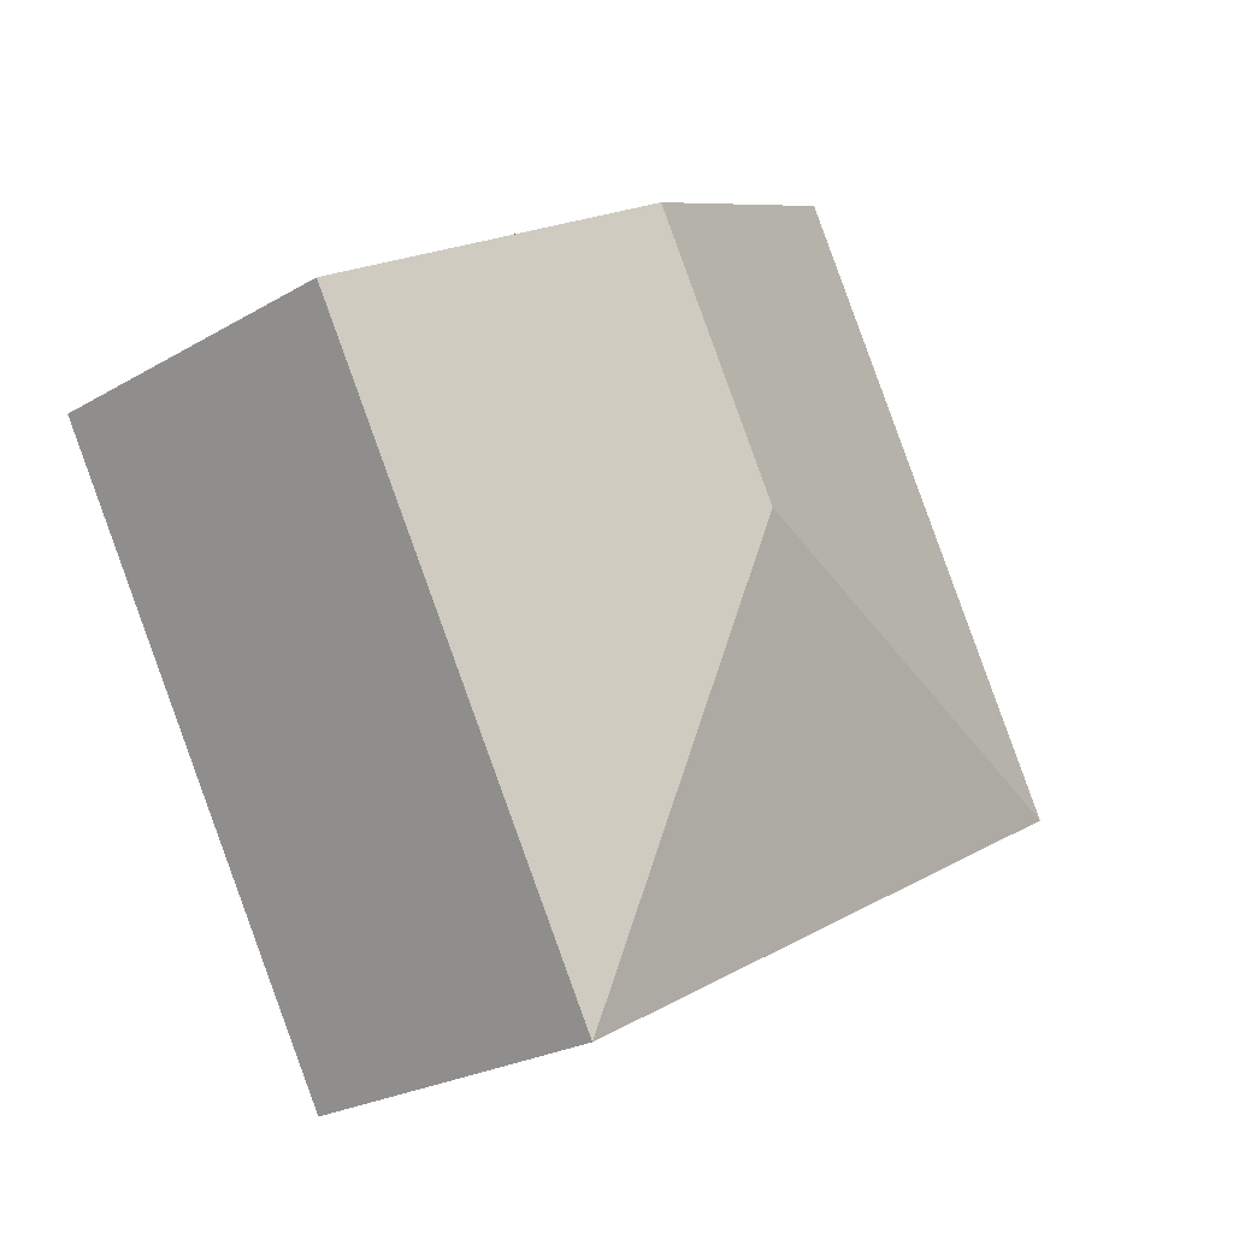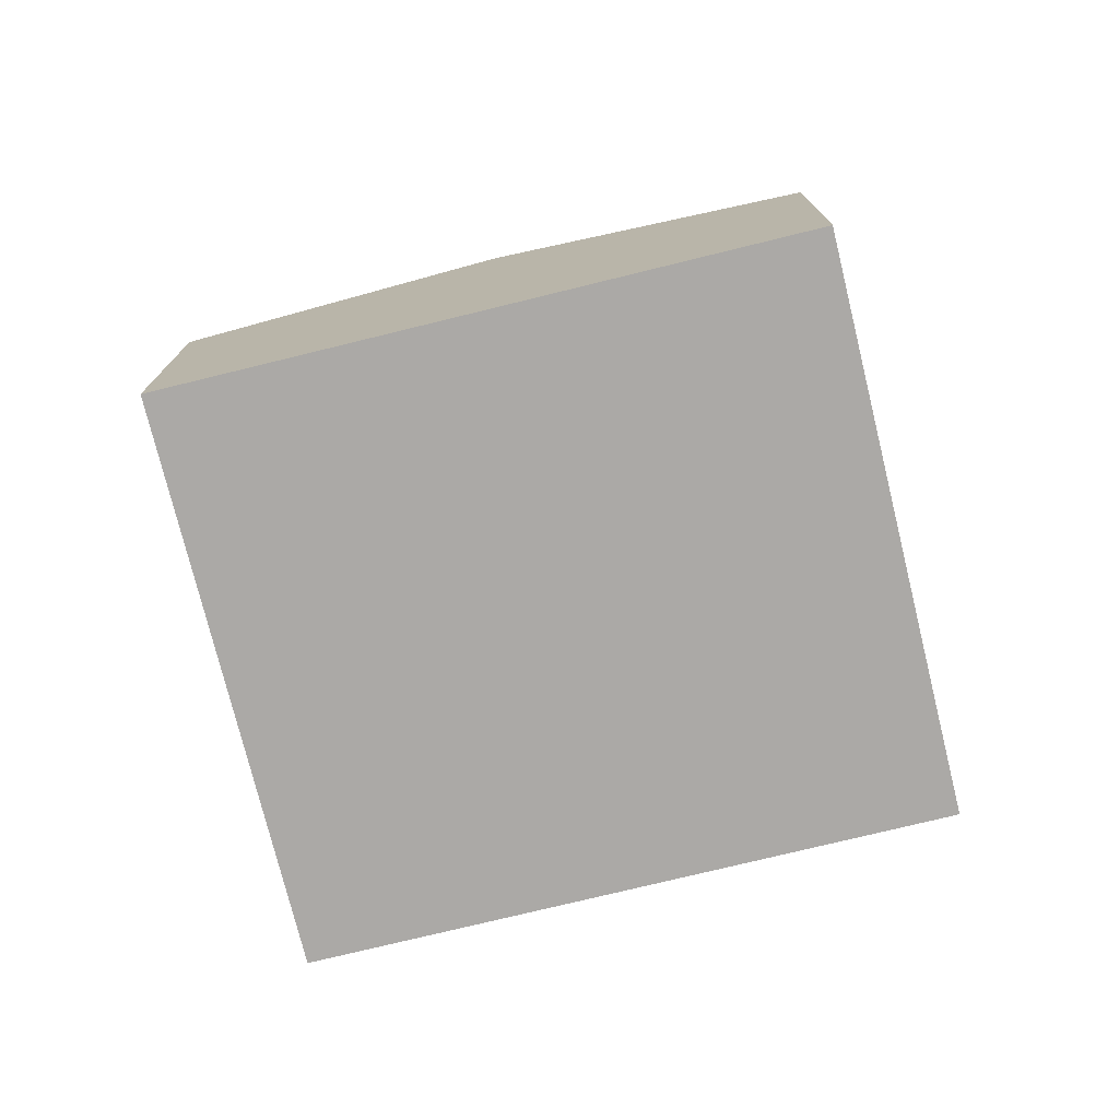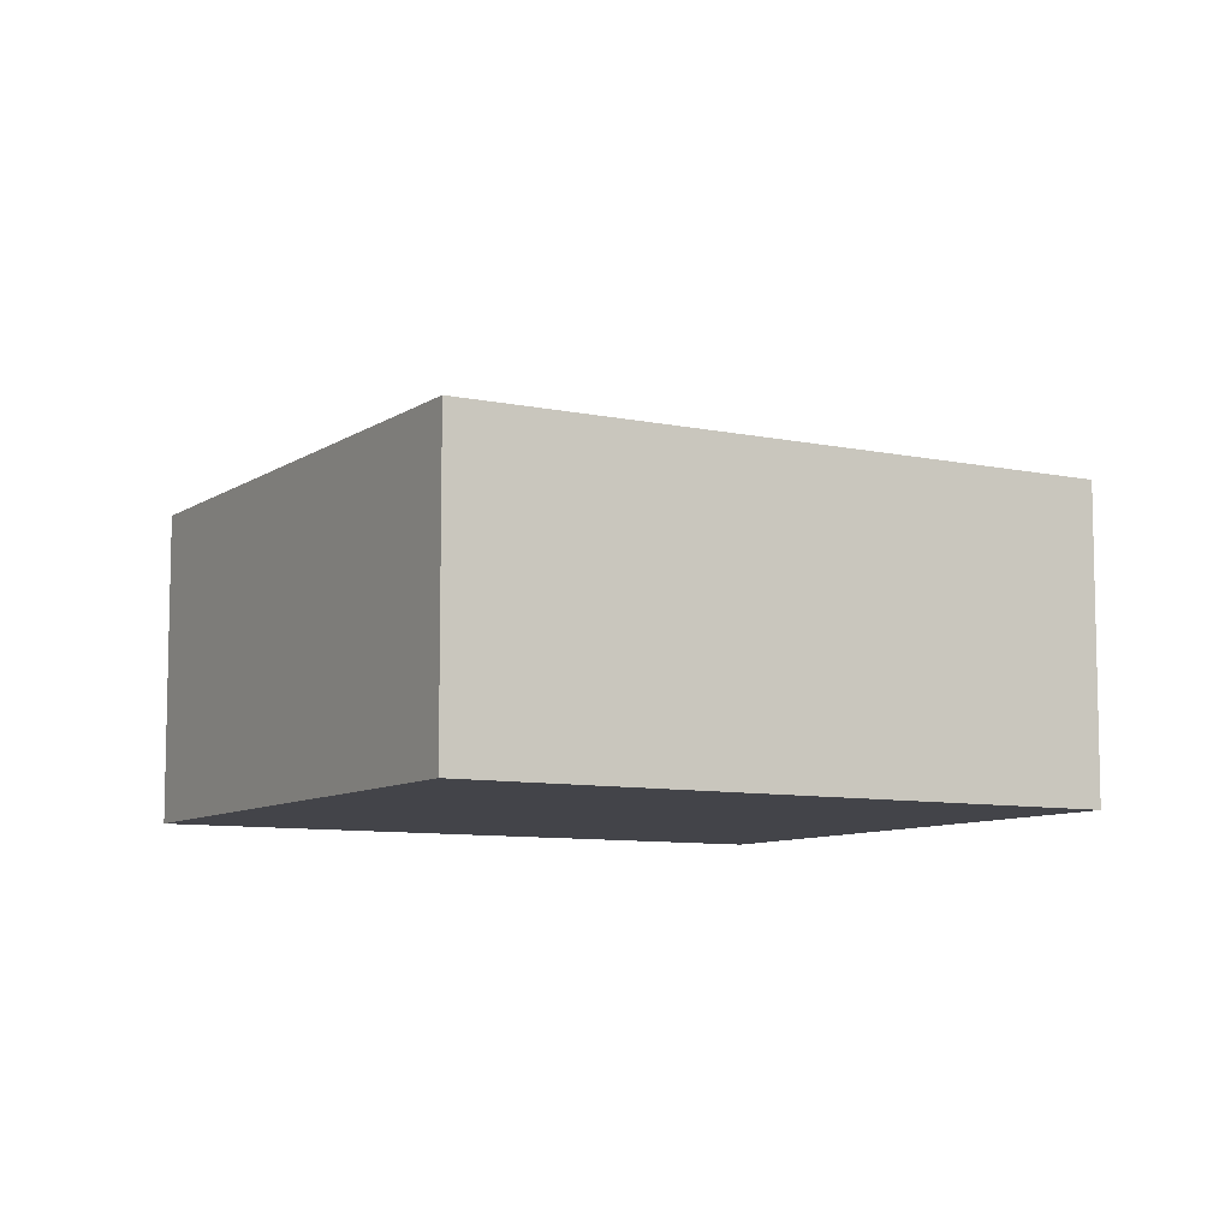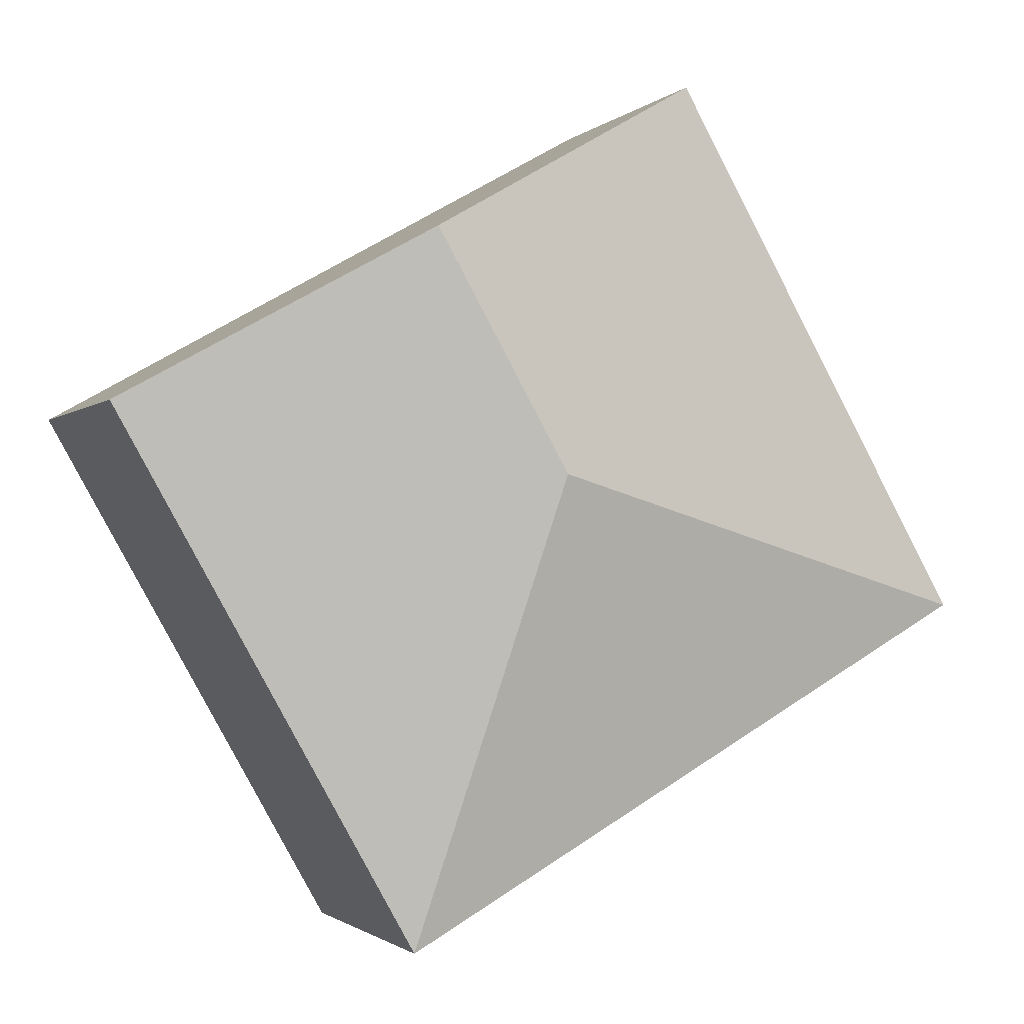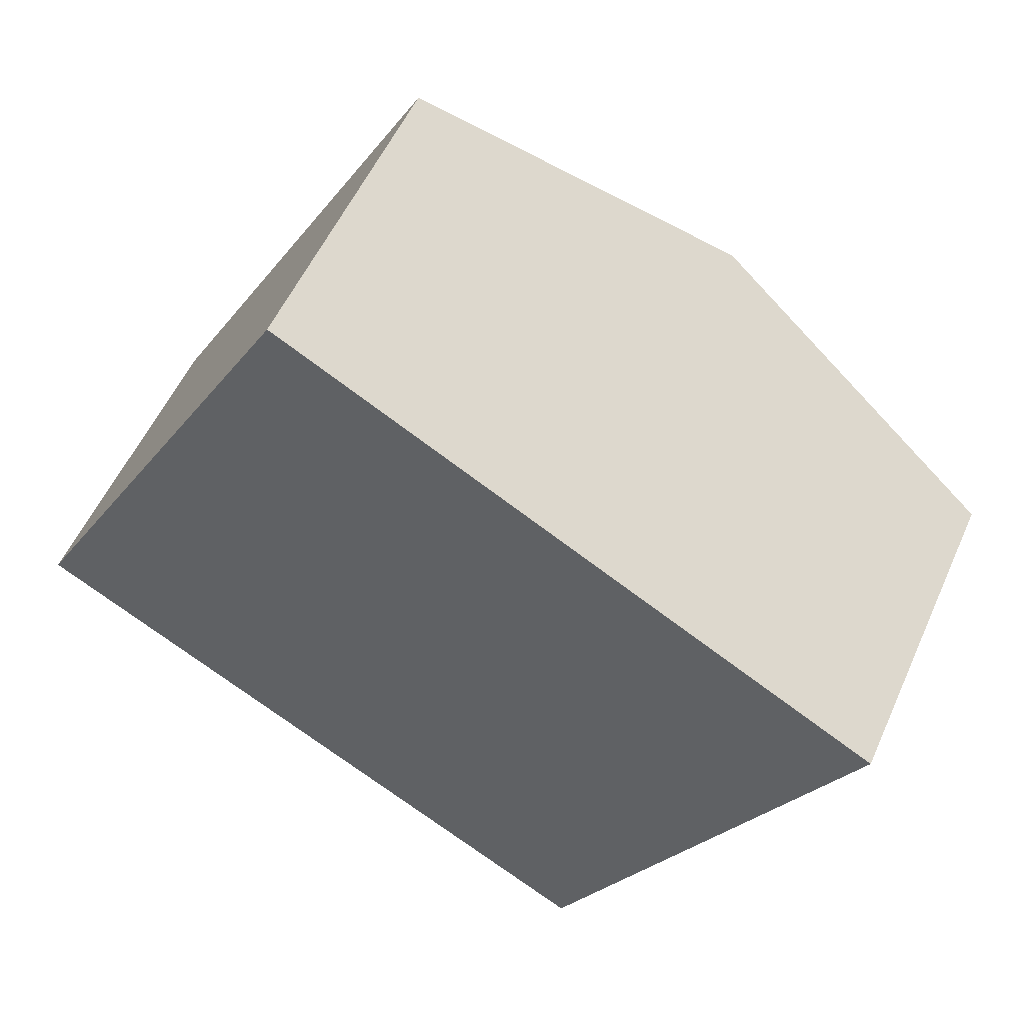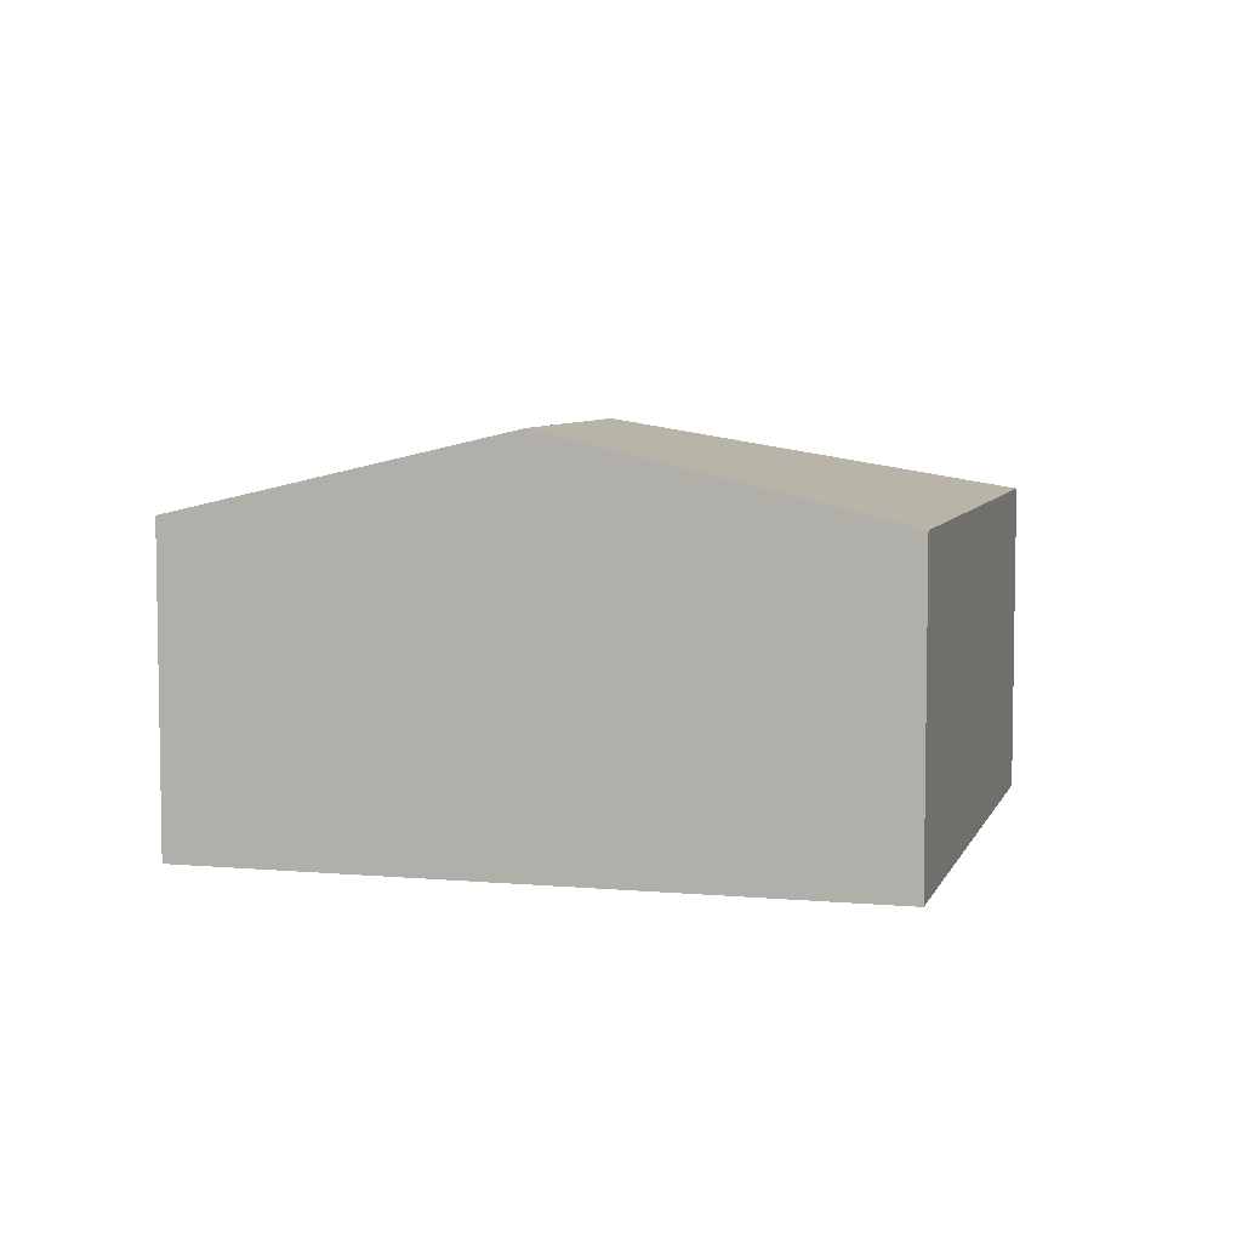
<metadata>
{"format":"obj","ext":"obj","renderer":"f3d","projection":"perspective","resolution":1024,"background":"white","views":[{"elev":-24.5,"azim":133.8,"up":"+Z"},{"elev":-75.5,"azim":43.3,"up":"+Y"},{"elev":-8.5,"azim":179.2,"up":"+Y"},{"elev":-1.6,"azim":158.8,"up":"+Z"},{"elev":53.9,"azim":23.7,"up":"+Z"},{"elev":6.2,"azim":44.7,"up":"+Y"}]}
</metadata>
<code>
v  2.803 2.356 0.776
v  3.579 1.875 -2.027
v  0 1.875 1.148e-16
v  5.392 1.875 1.174
v  3.603 2.356 2.187
v  1.813 1.875 3.201
v  1.813 -1.96e-16 3.201
v  3.603 -1.339e-16 2.187
v  5.392 -7.189e-17 1.174
v  3.579 1.241e-16 -2.027
v  0 0 0
g defaultobject
f 1 2 3
f 1 4 2
f 4 1 5
f 5 3 6
f 3 5 1
f 7 5 6
f 5 7 4
f 4 7 8
f 4 8 9
f 9 2 4
f 2 9 10
f 10 3 2
f 3 10 11
f 11 6 3
f 6 11 7
f 8 10 9
f 10 8 7
f 10 7 11

</code>
